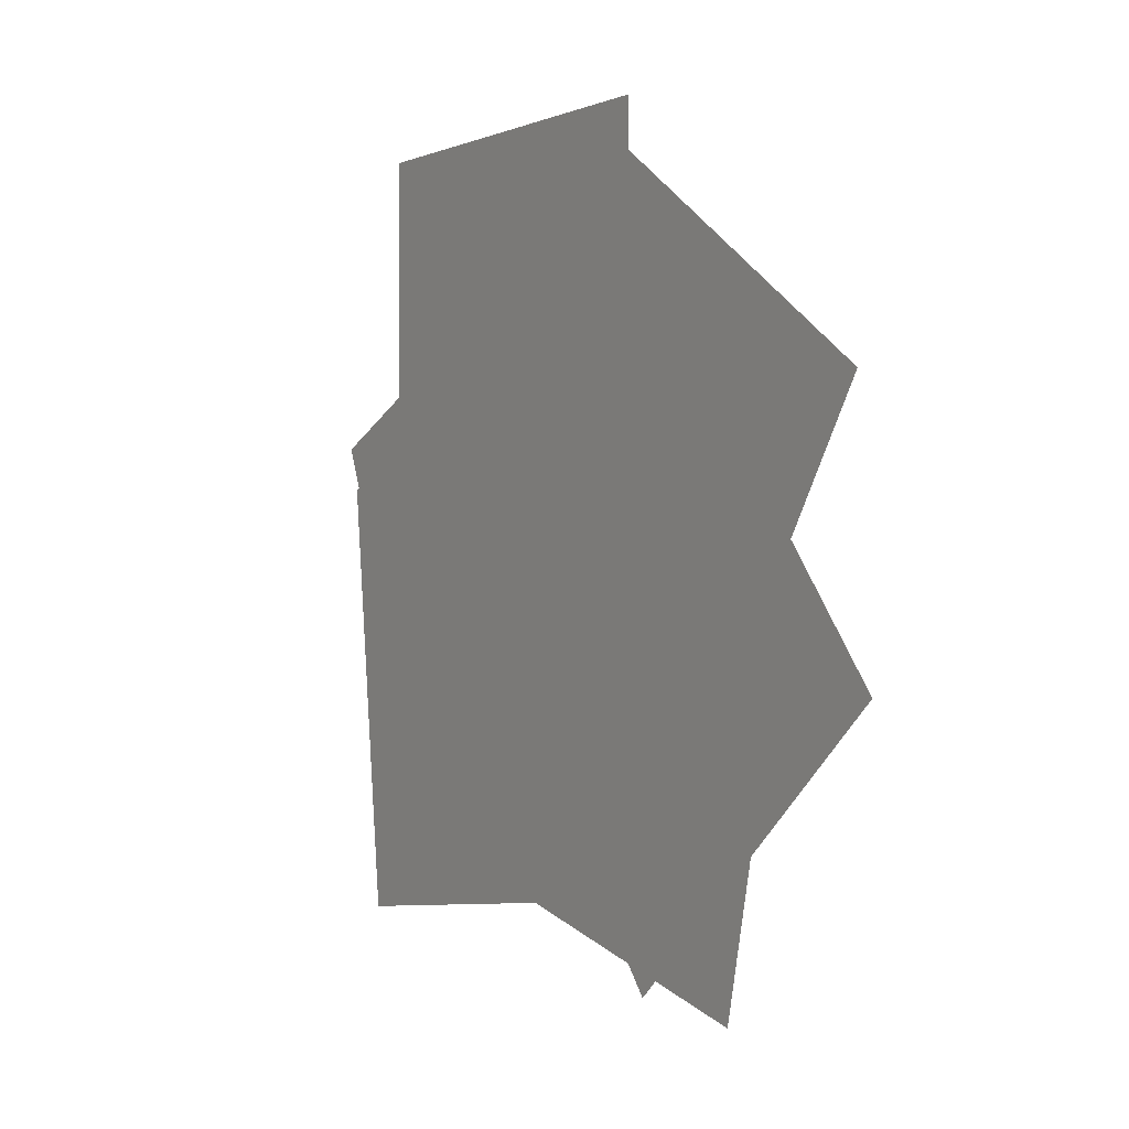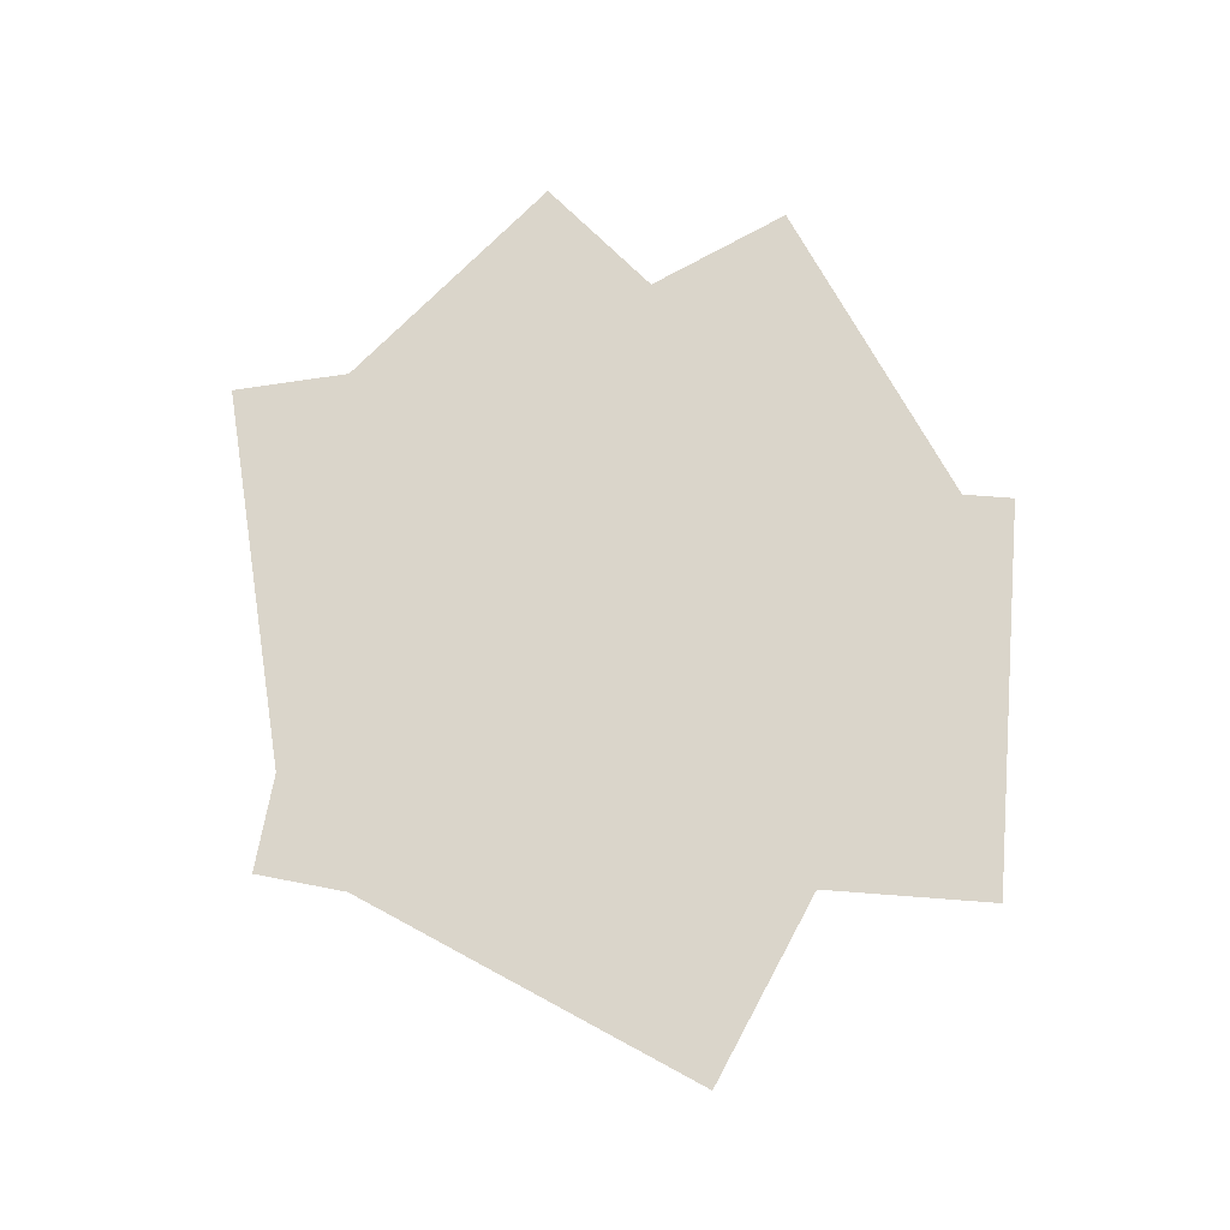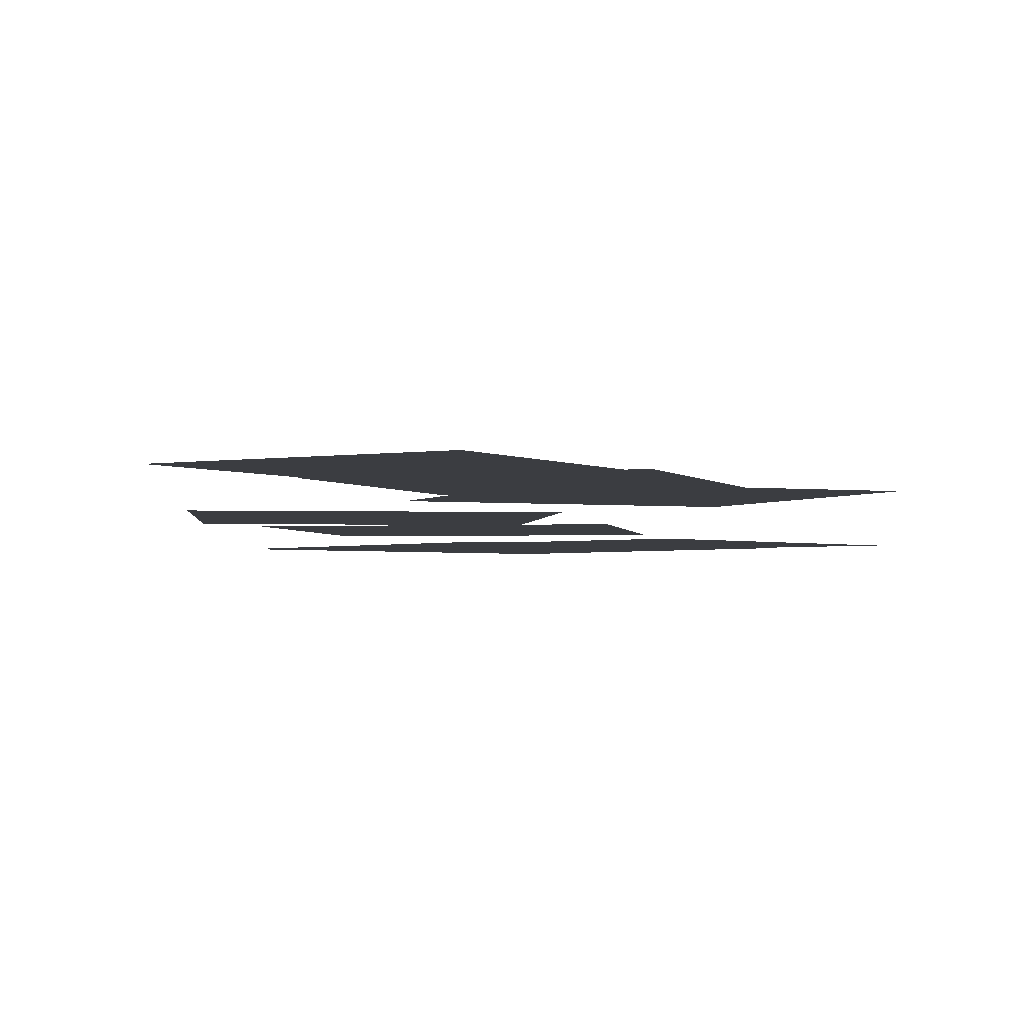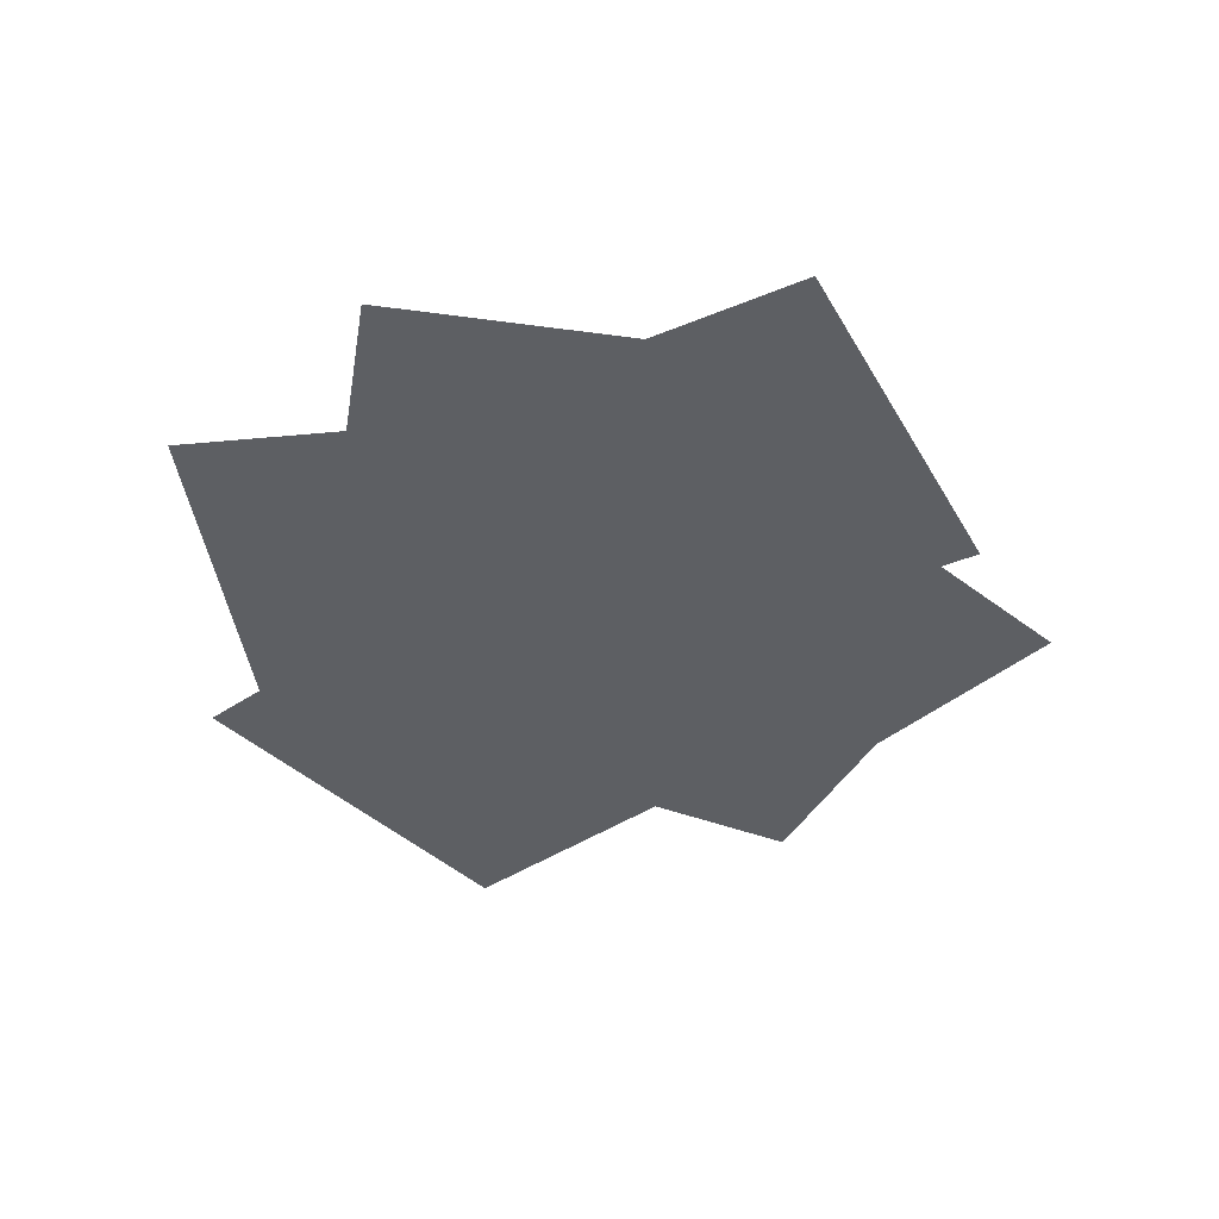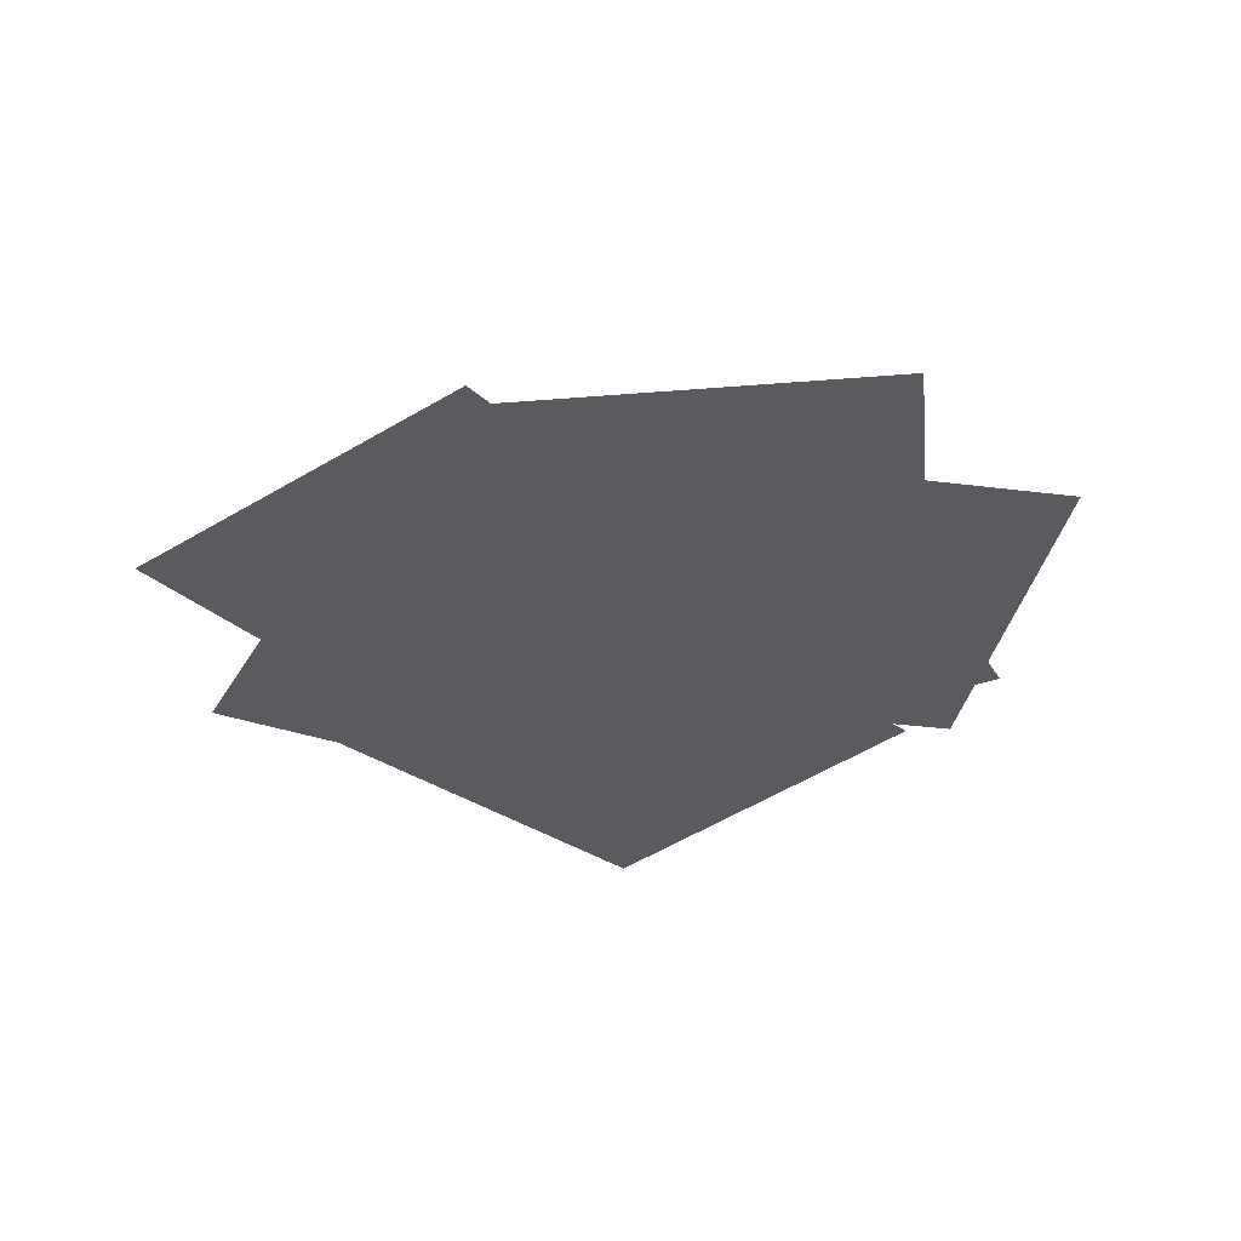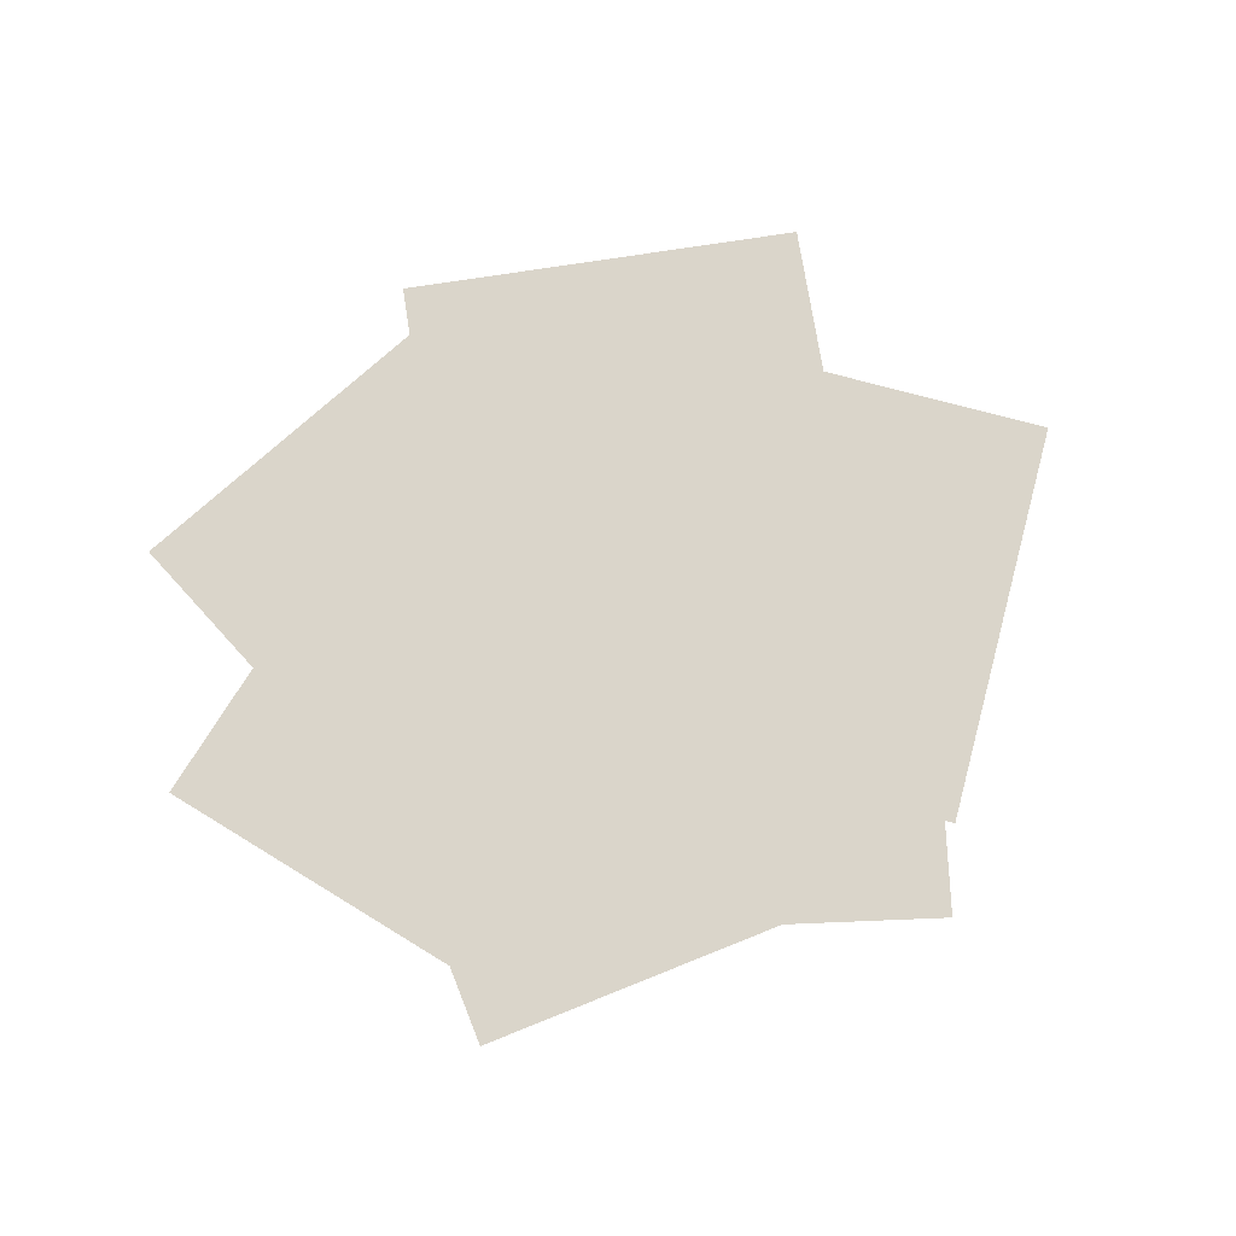
<metadata>
{"format":"obj","ext":"obj","renderer":"f3d","projection":"perspective","resolution":1024,"background":"white","views":[{"elev":-0.5,"azim":-121.4,"up":"+Y"},{"elev":74.2,"azim":94.3,"up":"+Z"},{"elev":-2.4,"azim":43.3,"up":"+Z"},{"elev":-40.0,"azim":-49.9,"up":"+Z"},{"elev":-33.4,"azim":-140.1,"up":"+Z"},{"elev":74.3,"azim":-8.9,"up":"+Z"}]}
</metadata>
<code>
g geo
v -1.822 -0.3214 0
v 3.178 4.679 0
v 3.178 -0.3214 0
v -1.822 4.679 0
v 1.06 3.451 0.6011
v 3.592 -3.151 0.6011
v -0.9749 -1.116 0.6011
v 5.627 1.417 0.6011
v 1.623 1.138 1.005
v -2.131 -4.854 1.005
v -3.25 0.01867 1.005
v 2.742 -3.735 1.005
v 1.726 -0.7622 0.3747
v -5.321 -1.344 0.3747
v -2.088 2.47 0.3747
v -1.506 -4.577 0.3747
v -2.521 -2.513 0.2418
v -1.108 4.415 0.2418
v 1.65 0.2447 0.2418
v -5.279 1.657 0.2418
v -2.598 1.239 0.8283
v 3.91 -1.527 0.8283
v -0.7271 -3.398 0.8283
v 2.039 3.11 0.8283
v -0.9248 1.419 -0.1185
v 3.47 -4.12 -0.1185
v -1.497 -3.548 -0.1185
v 4.042 0.8471 -0.1185
g geo_0
f 3 2 1
f 2 4 1
f 7 6 5
f 6 8 5
f 11 10 9
f 10 12 9
f 15 14 13
f 14 16 13
f 19 18 17
f 18 20 17
f 23 22 21
f 22 24 21
f 27 26 25
f 26 28 25

</code>
